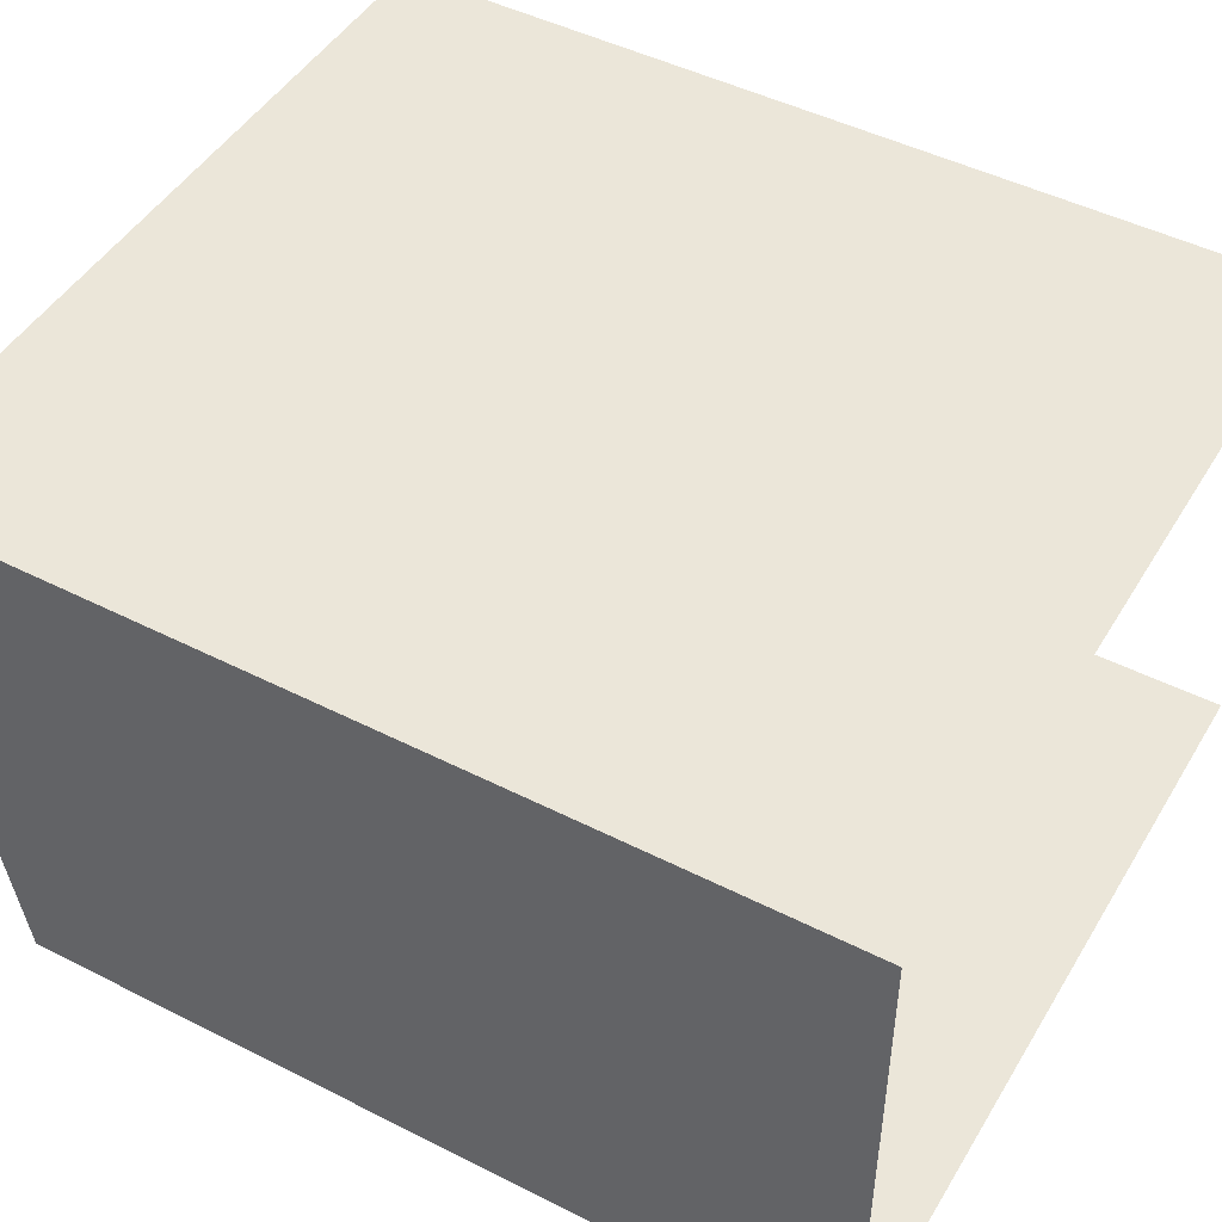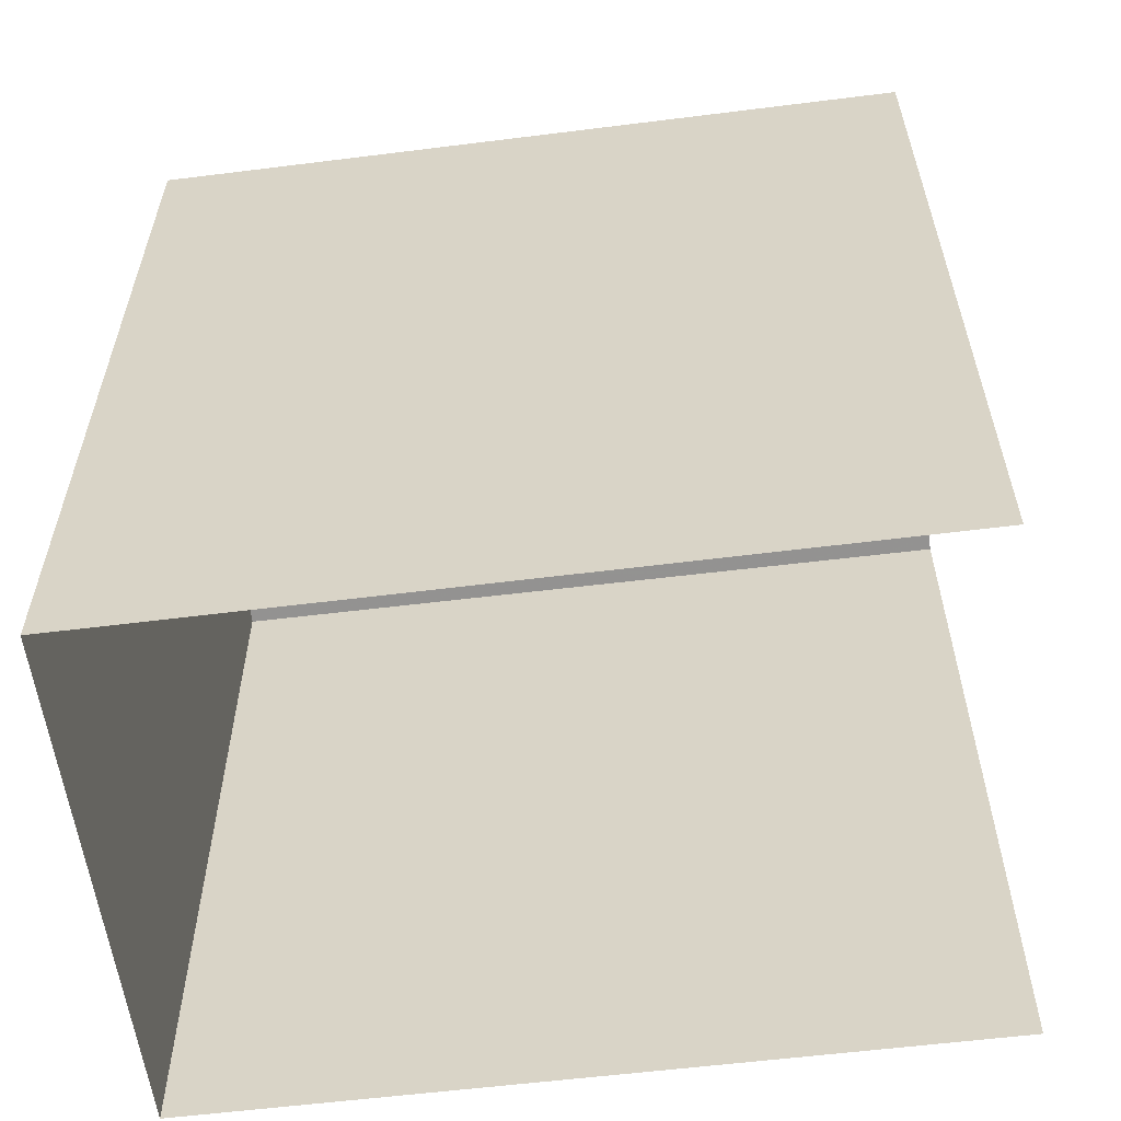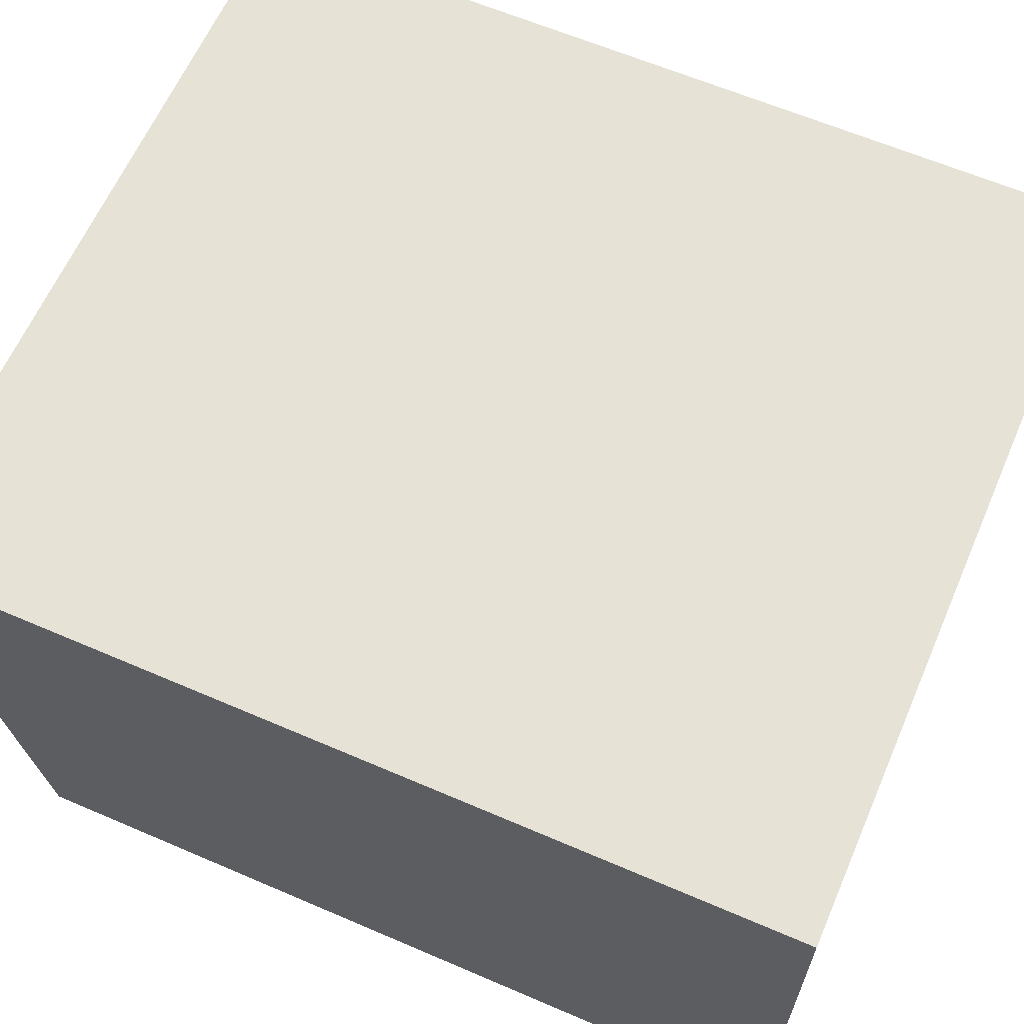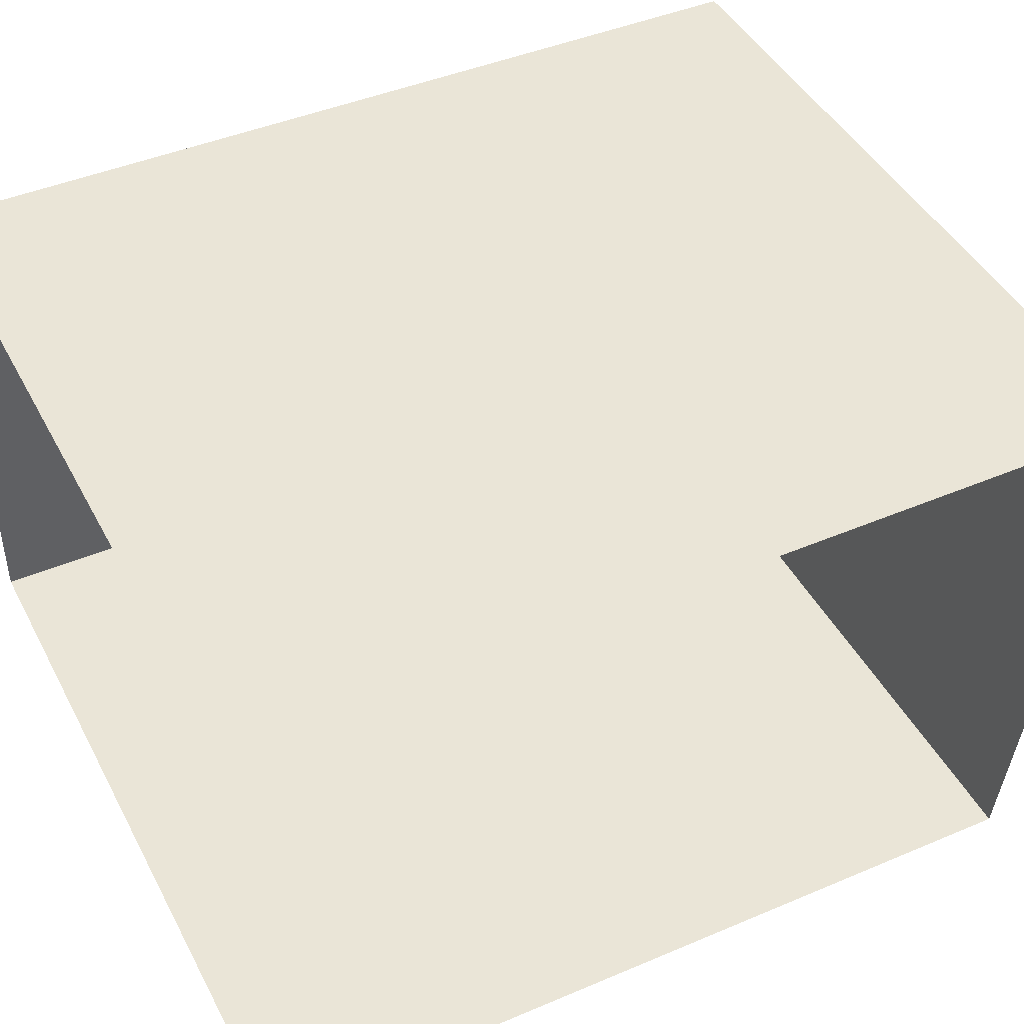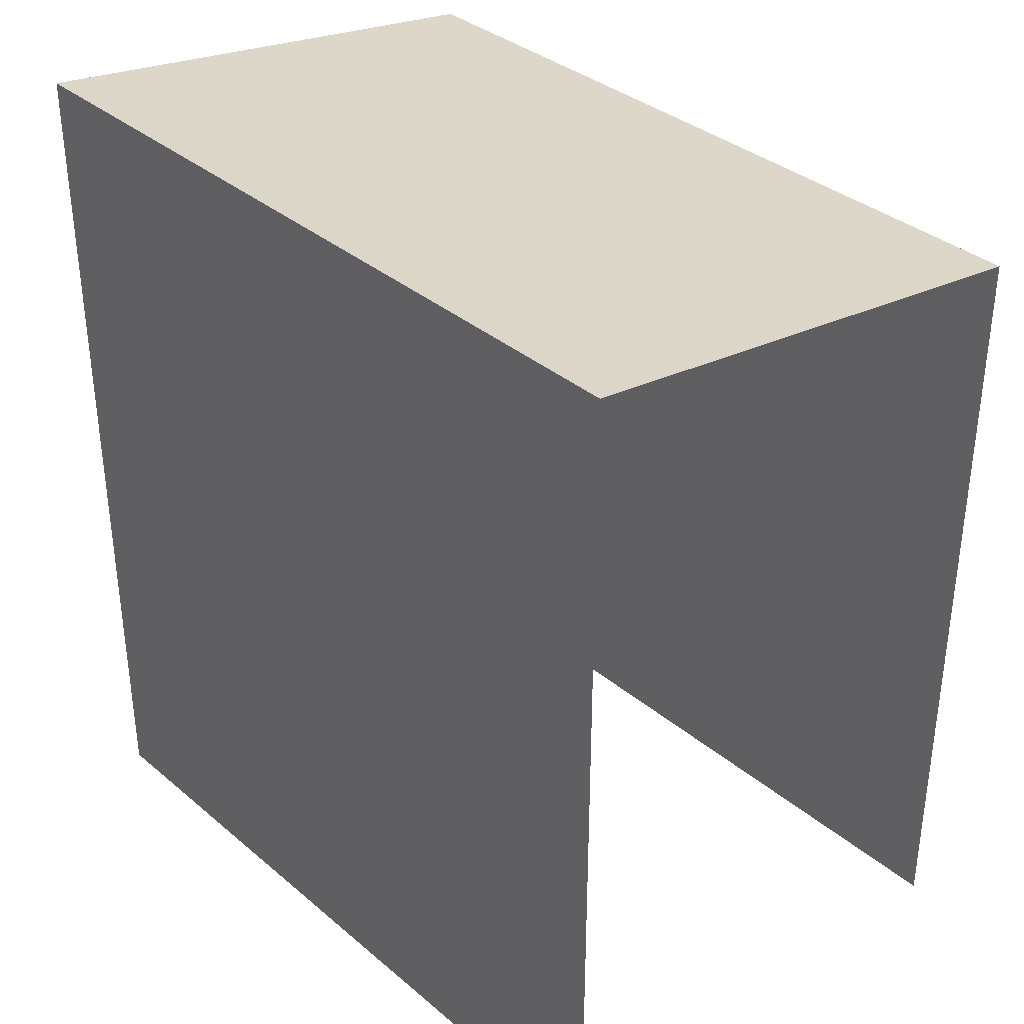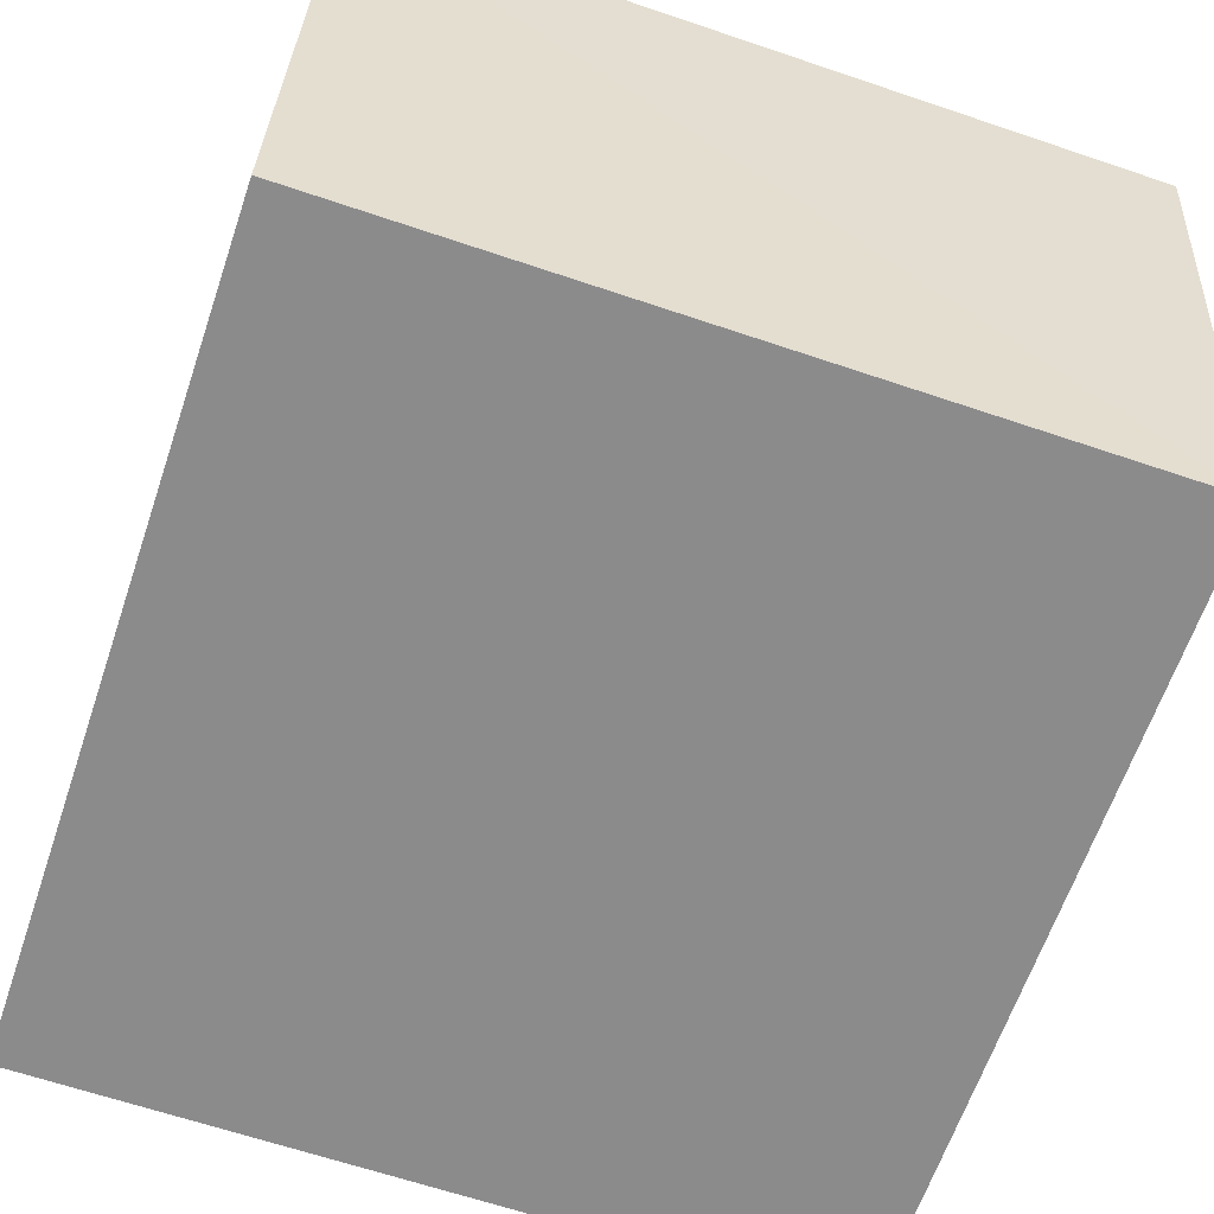
<metadata>
{"format":"obj","ext":"obj","renderer":"f3d","projection":"perspective","resolution":1024,"background":"white","views":[{"elev":47.4,"azim":119.7,"up":"+Y"},{"elev":-58.1,"azim":-172.6,"up":"+Z"},{"elev":63.5,"azim":113.5,"up":"+Y"},{"elev":44.3,"azim":-116.4,"up":"+Y"},{"elev":35.5,"azim":-132.3,"up":"+Z"},{"elev":-63.9,"azim":-18.9,"up":"+Y"}]}
</metadata>
<code>
v -3.721e+05 -1.039e+05 31.82
v -3.721e+05 -1.039e+05 31.82
v -3.721e+05 -1.039e+05 31.82
v -3.721e+05 -1.039e+05 31.82
v -3.721e+05 -1.039e+05 38.43
v -3.721e+05 -1.039e+05 39.06
v -3.721e+05 -1.039e+05 38.41
v -3.721e+05 -1.039e+05 39.09
f 1 2 3
f 4 1 3
f 7 4 3
f 7 6 4
f 5 6 7
f 5 8 6
f 6 1 4
f 6 8 1
f 7 3 2
f 5 7 2
f 5 2 1
f 8 5 1

</code>
